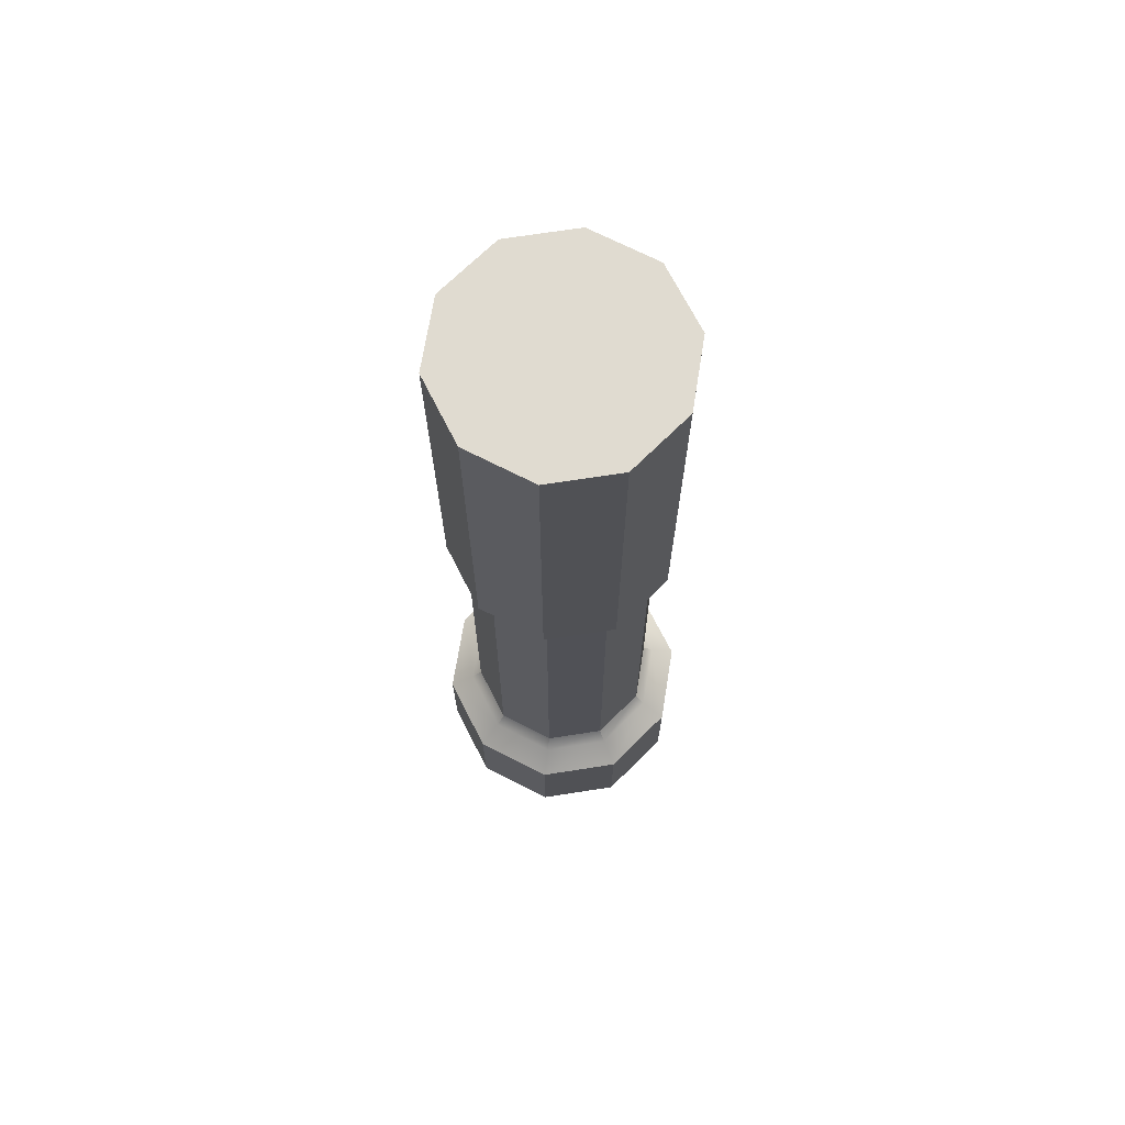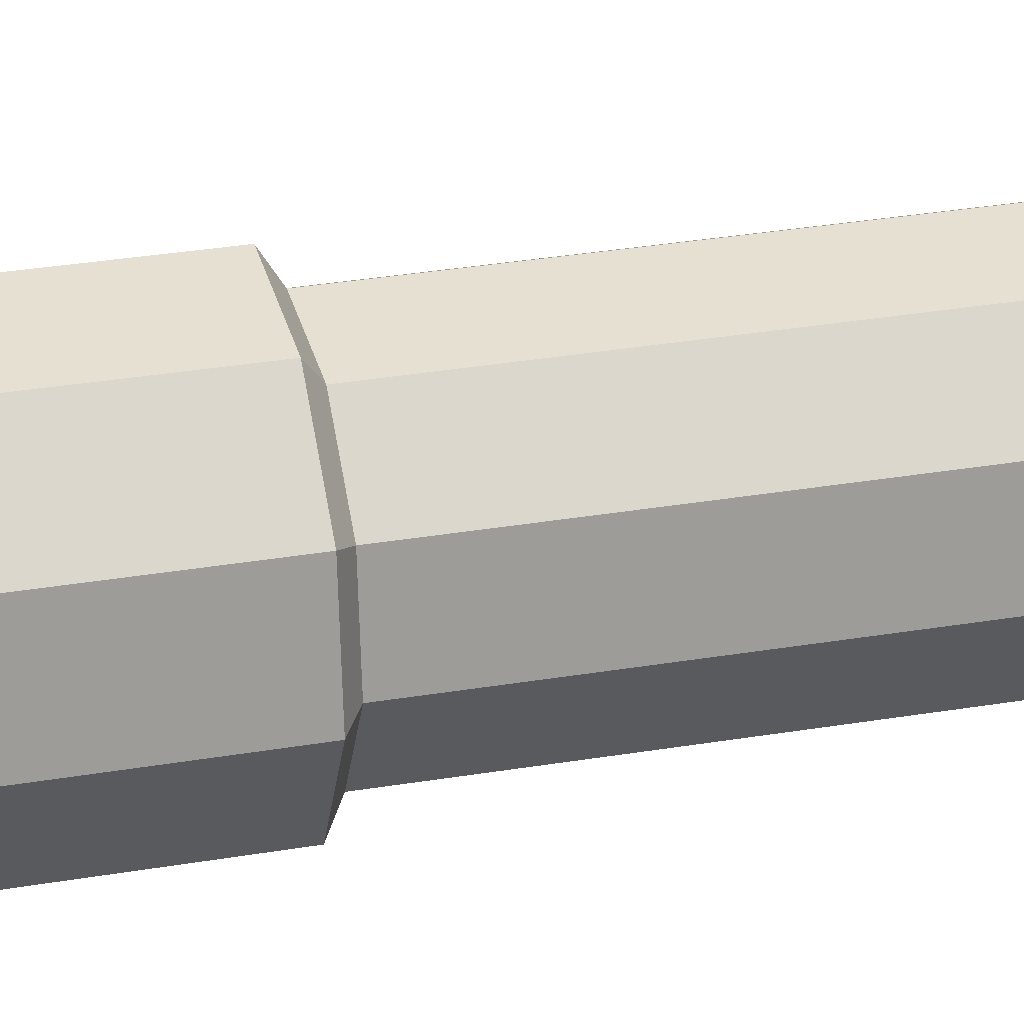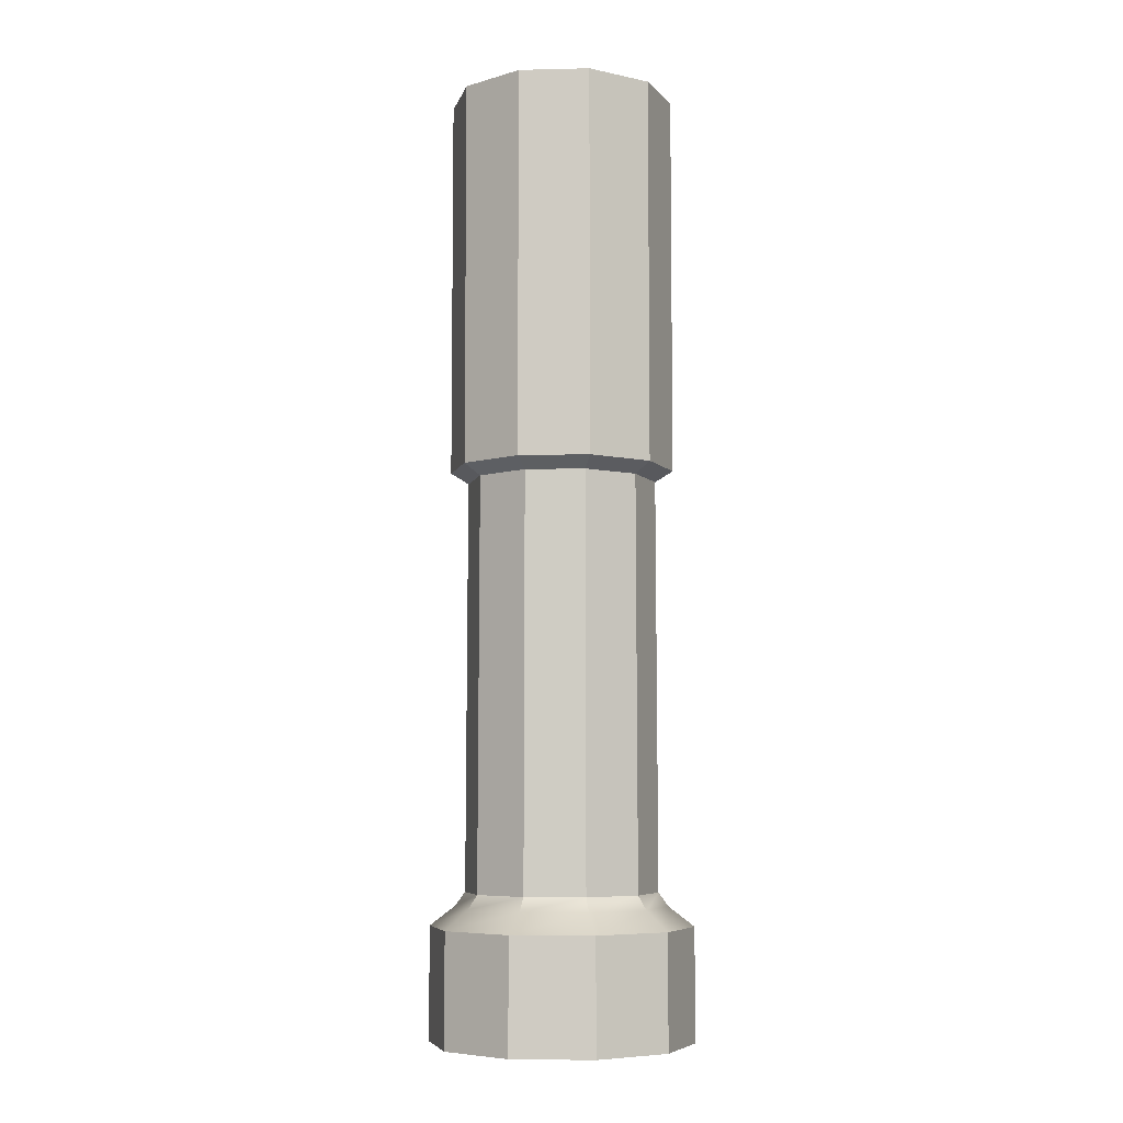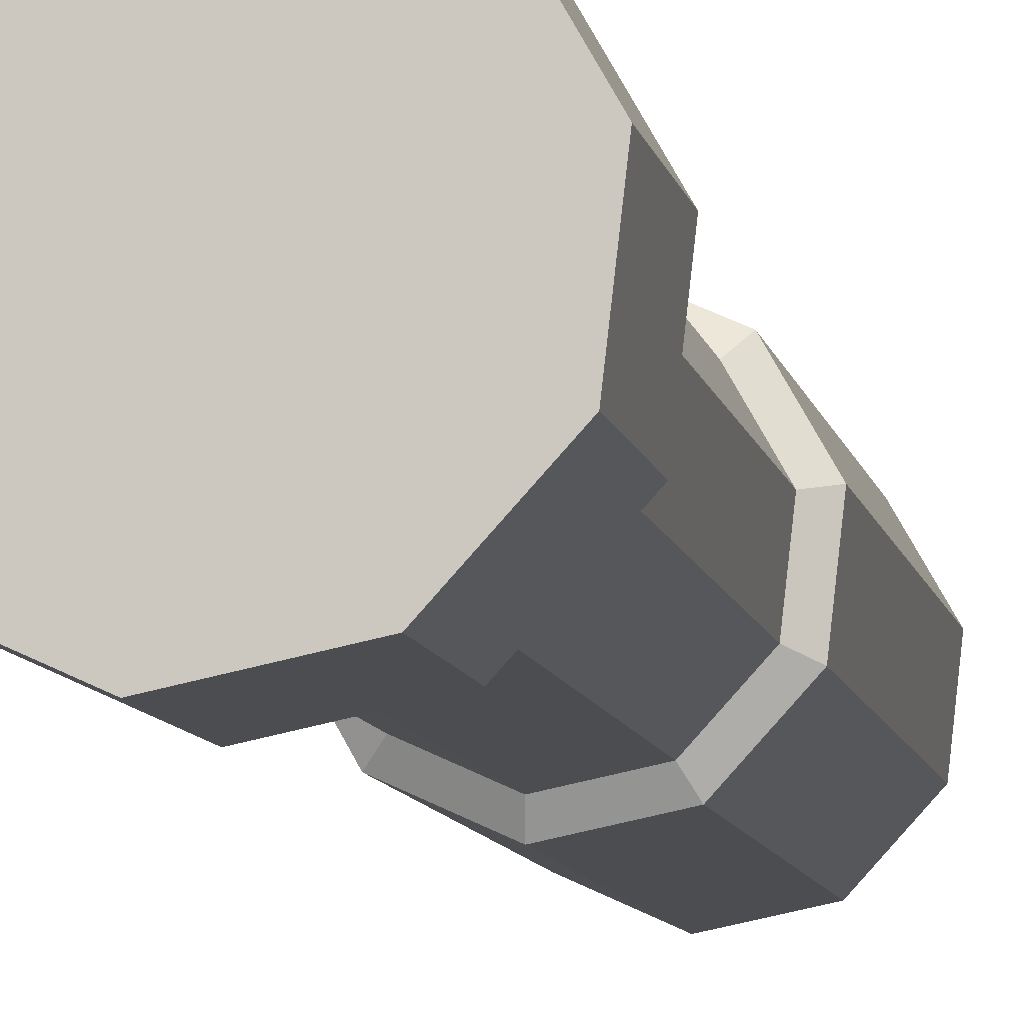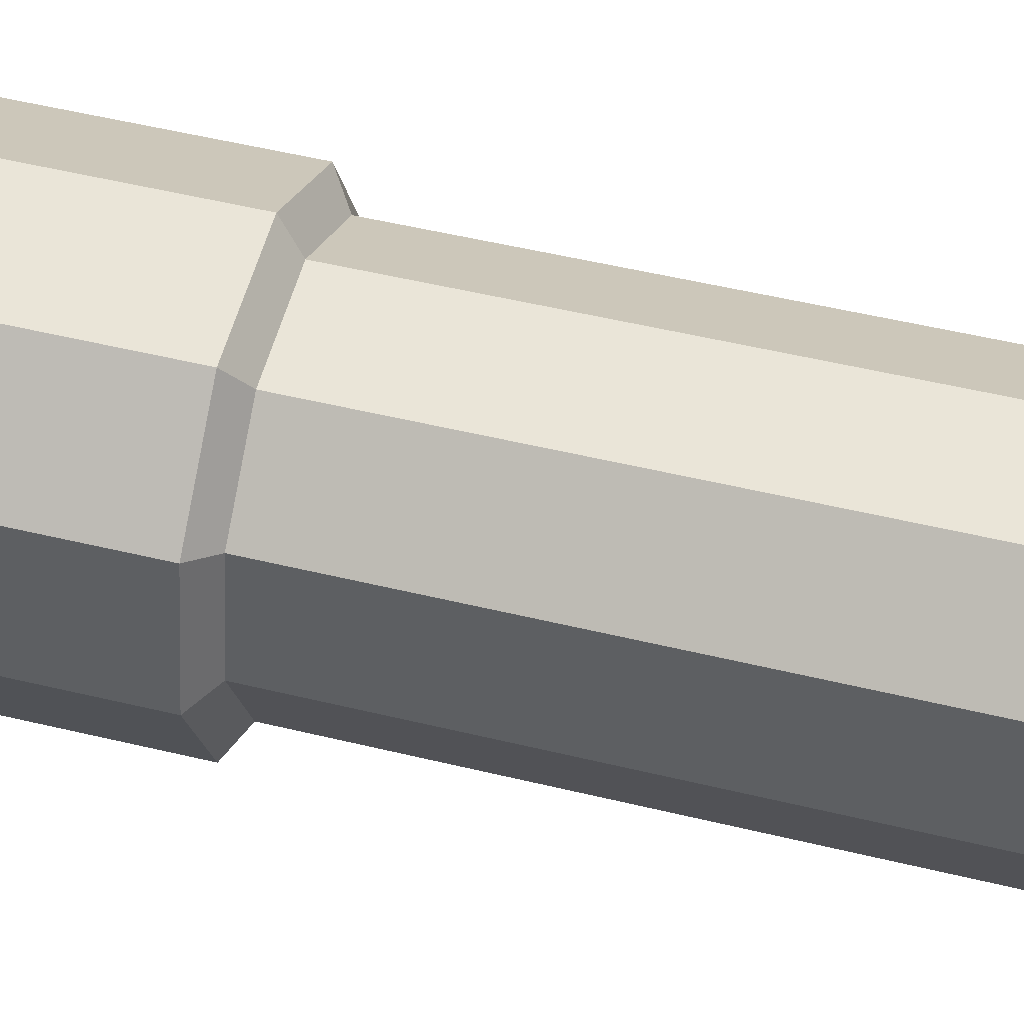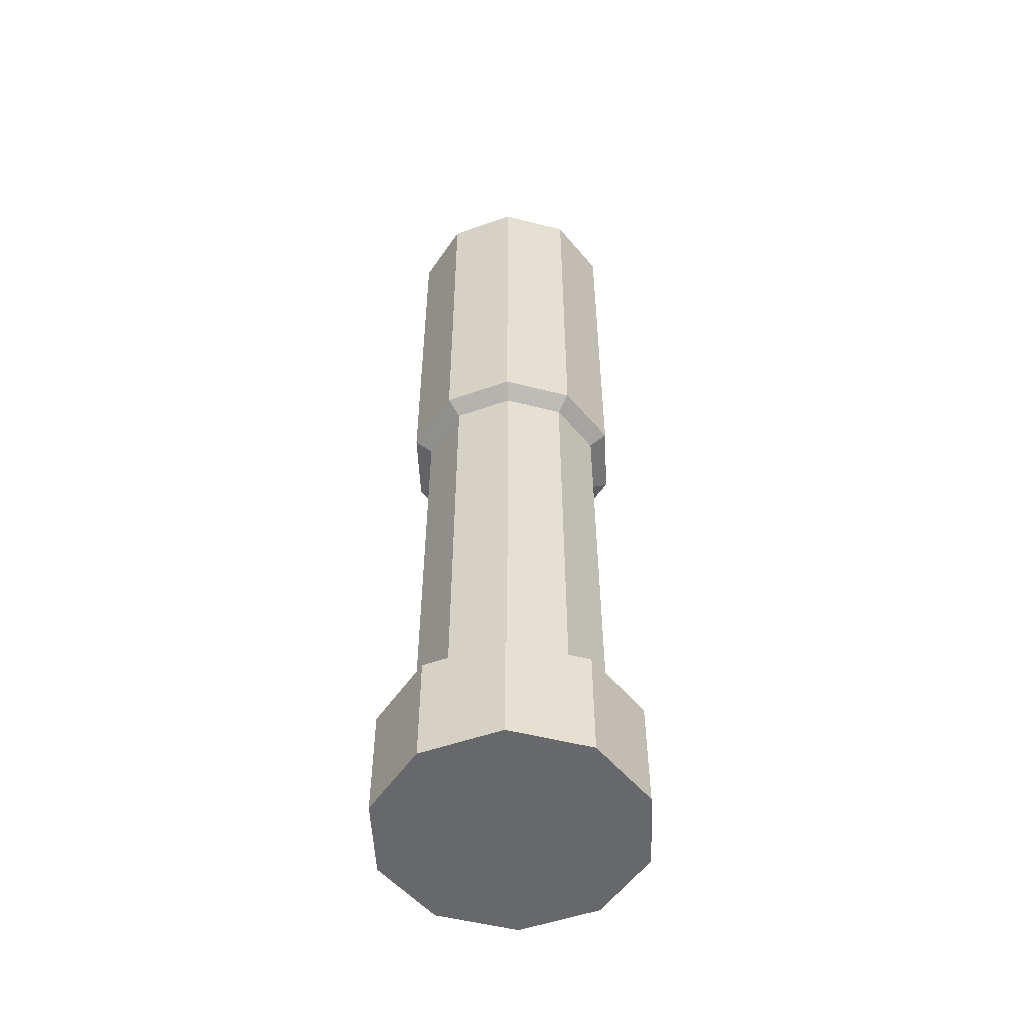
<metadata>
{"format":"obj","ext":"obj","renderer":"f3d","projection":"perspective","resolution":1024,"background":"white","views":[{"elev":69.9,"azim":-20.2,"up":"+Y"},{"elev":26.6,"azim":-105.7,"up":"+Z"},{"elev":-6.6,"azim":64.6,"up":"+Y"},{"elev":-9.6,"azim":11.3,"up":"+Z"},{"elev":44.8,"azim":-73.7,"up":"+Z"},{"elev":-52.5,"azim":-98.7,"up":"+Y"}]}
</metadata>
<code>
g default
v 49.83 -53.82 -204
v 49.06 -53.82 -210.6
v 44.55 -53.82 -215.5
v 38.03 -53.82 -216.8
v 31.98 -53.82 -214
v 28.71 -53.82 -208.2
v 29.48 -53.82 -201.6
v 33.99 -53.82 -196.7
v 40.52 -53.82 -195.4
v 46.57 -53.82 -198.2
v 49.83 -44.6 -204
v 49.06 -44.6 -210.6
v 44.55 -44.6 -215.5
v 38.03 -44.6 -216.8
v 31.98 -44.6 -214
v 28.71 -44.6 -208.2
v 29.48 -44.6 -201.6
v 33.99 -44.6 -196.7
v 40.52 -44.6 -195.4
v 46.57 -44.6 -198.2
v 39.27 -53.82 -206.1
v 47.8 -43.01 -204.4
v 47.18 -43.01 -209.7
v 43.54 -43.01 -213.7
v 38.27 -43.01 -214.8
v 33.38 -43.01 -212.5
v 30.74 -43.01 -207.8
v 31.36 -43.01 -202.5
v 35.01 -43.01 -198.5
v 40.28 -43.01 -197.5
v 45.16 -43.01 -199.7
v 47 -41.89 -204.6
v 46.44 -41.89 -209.4
v 43.14 -41.89 -213
v 38.36 -41.89 -214
v 33.93 -41.89 -211.9
v 31.54 -41.89 -207.7
v 32.11 -41.89 -202.8
v 35.41 -41.89 -199.3
v 40.18 -41.89 -198.3
v 44.61 -41.89 -200.3
v 46.91 -8.264 -204.6
v 46.35 -8.264 -209.4
v 43.09 -8.264 -212.9
v 38.37 -8.264 -213.9
v 34 -8.264 -211.9
v 31.64 -8.264 -207.7
v 32.19 -8.264 -202.9
v 35.45 -8.264 -199.3
v 40.17 -8.264 -198.4
v 44.55 -8.264 -200.4
v 48.34 -7.364 -204.3
v 47.68 -7.364 -210
v 43.81 -7.364 -214.2
v 38.2 -7.364 -215.3
v 33 -7.364 -212.9
v 30.2 -7.364 -207.9
v 30.86 -7.364 -202.3
v 34.73 -7.364 -198.1
v 40.34 -7.364 -196.9
v 45.54 -7.364 -199.3
v 48.34 24.17 -204.3
v 47.68 24.17 -210
v 39.27 24.17 -206.1
v 43.81 24.17 -214.2
v 38.2 24.17 -215.3
v 33 24.17 -212.9
v 30.2 24.17 -207.9
v 30.86 24.17 -202.3
v 34.73 24.17 -198.1
v 40.34 24.17 -196.9
v 45.54 24.17 -199.3
f 1 2 12 11
f 2 3 13 12
f 3 4 14 13
f 4 5 15 14
f 5 6 16 15
f 6 7 17 16
f 7 8 18 17
f 8 9 19 18
f 9 10 20 19
f 10 1 11 20
f 2 1 21
f 3 2 21
f 4 3 21
f 5 4 21
f 6 5 21
f 7 6 21
f 8 7 21
f 9 8 21
f 10 9 21
f 1 10 21
f 62 63 64
f 63 65 64
f 65 66 64
f 66 67 64
f 67 68 64
f 68 69 64
f 69 70 64
f 70 71 64
f 71 72 64
f 72 62 64
f 11 12 23 22
f 12 13 24 23
f 13 14 25 24
f 14 15 26 25
f 15 16 27 26
f 16 17 28 27
f 17 18 29 28
f 18 19 30 29
f 19 20 31 30
f 20 11 22 31
f 22 23 33 32
f 23 24 34 33
f 24 25 35 34
f 25 26 36 35
f 26 27 37 36
f 27 28 38 37
f 28 29 39 38
f 29 30 40 39
f 30 31 41 40
f 31 22 32 41
f 32 33 43 42
f 33 34 44 43
f 34 35 45 44
f 35 36 46 45
f 36 37 47 46
f 37 38 48 47
f 48 38 39 49
f 39 40 50 49
f 40 41 51 50
f 41 32 42 51
f 42 43 53 52
f 43 44 54 53
f 44 45 55 54
f 45 46 56 55
f 46 47 57 56
f 47 48 58 57
f 48 49 59 58
f 49 50 60 59
f 50 51 61 60
f 51 42 52 61
f 52 53 63 62
f 53 54 65 63
f 54 55 66 65
f 55 56 67 66
f 56 57 68 67
f 57 58 69 68
f 58 59 70 69
f 59 60 71 70
f 60 61 72 71
f 61 52 62 72

</code>
